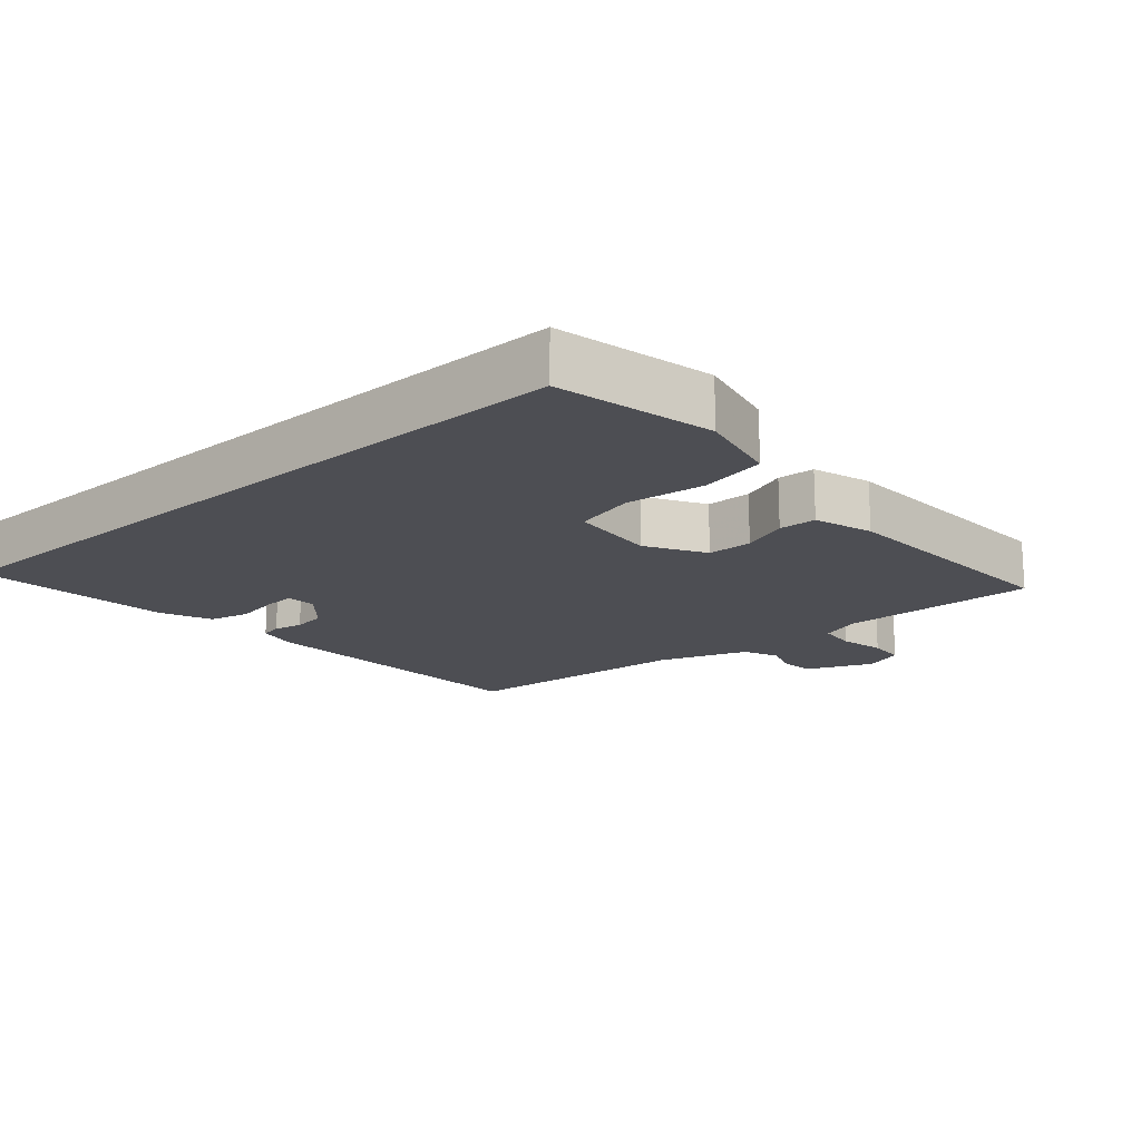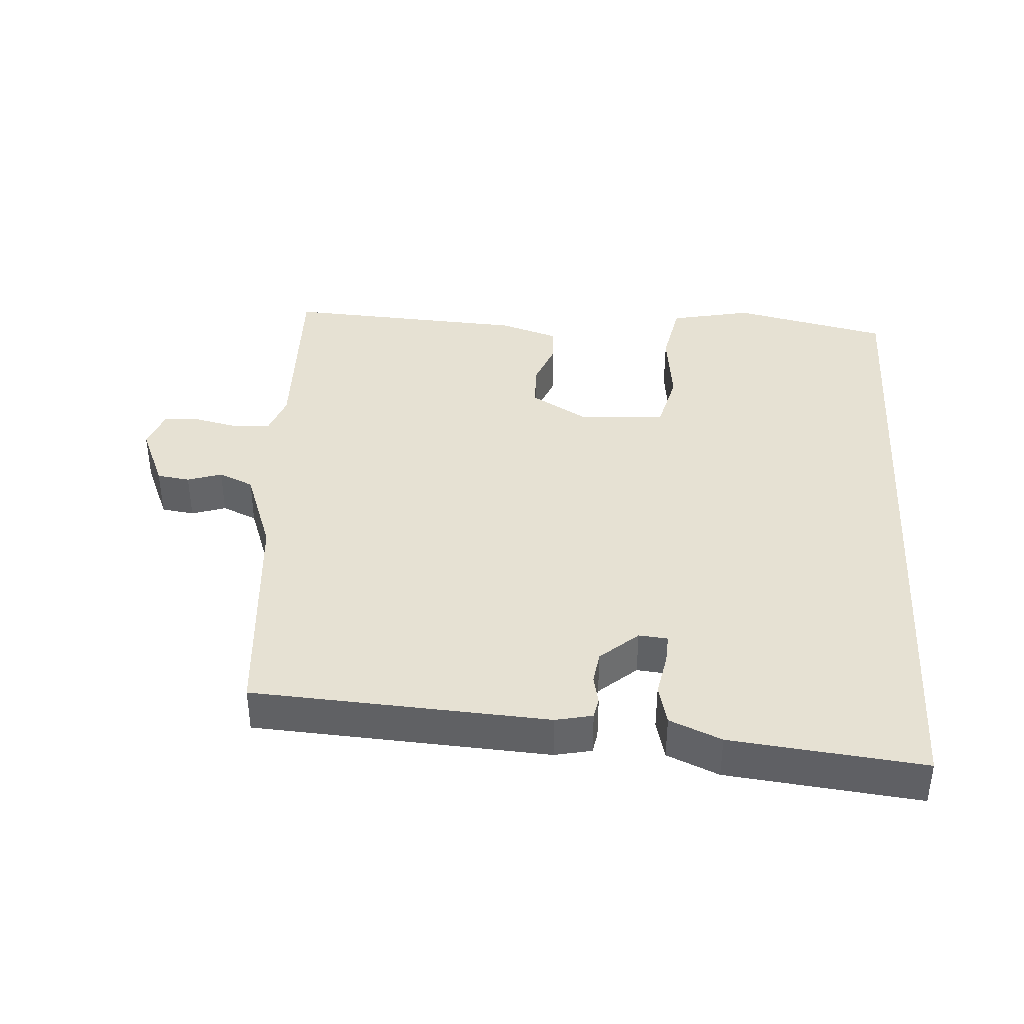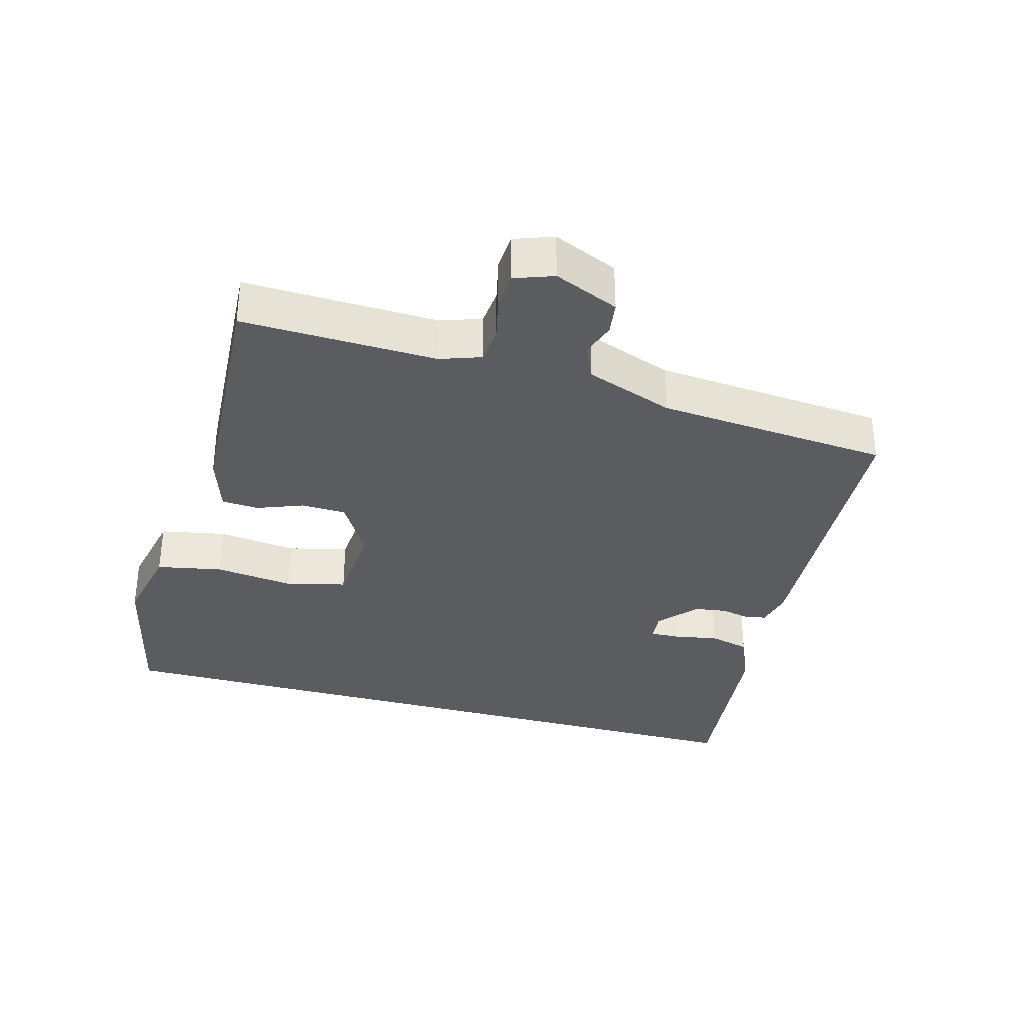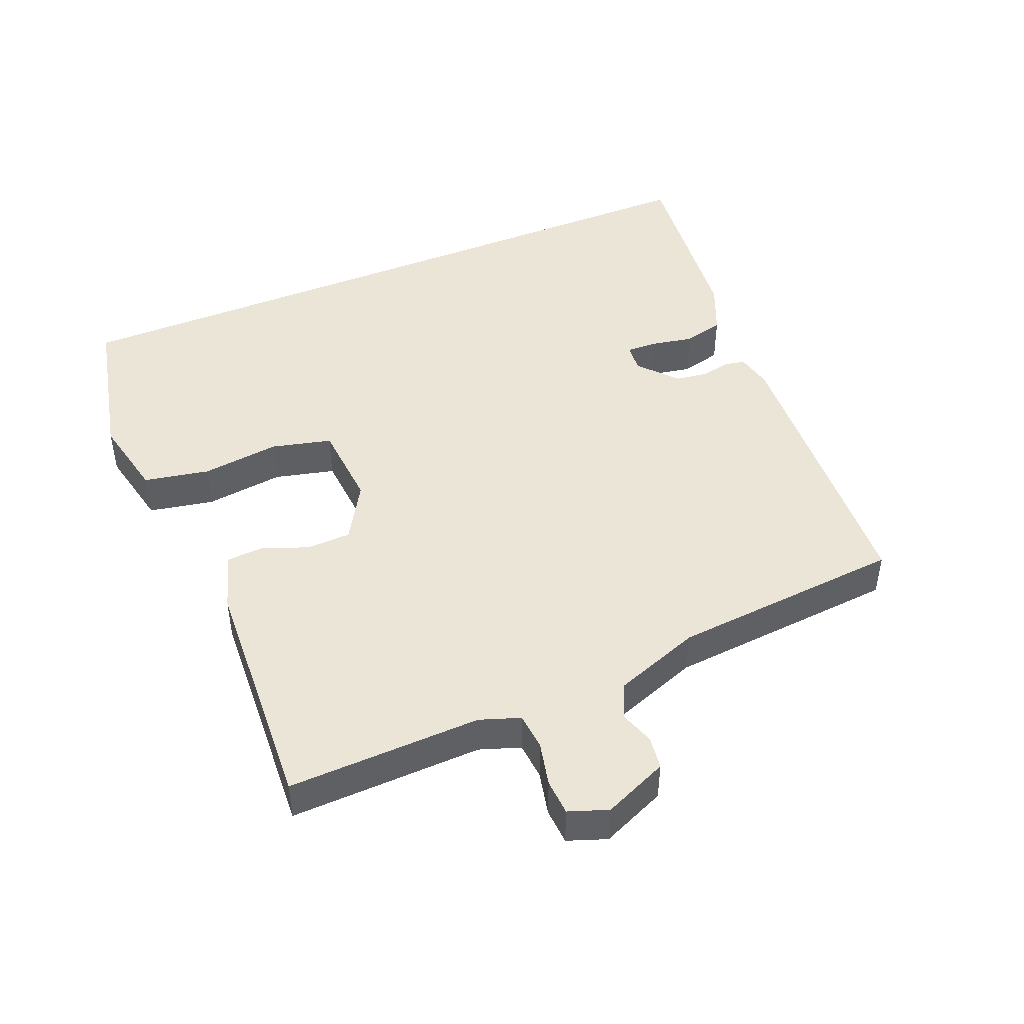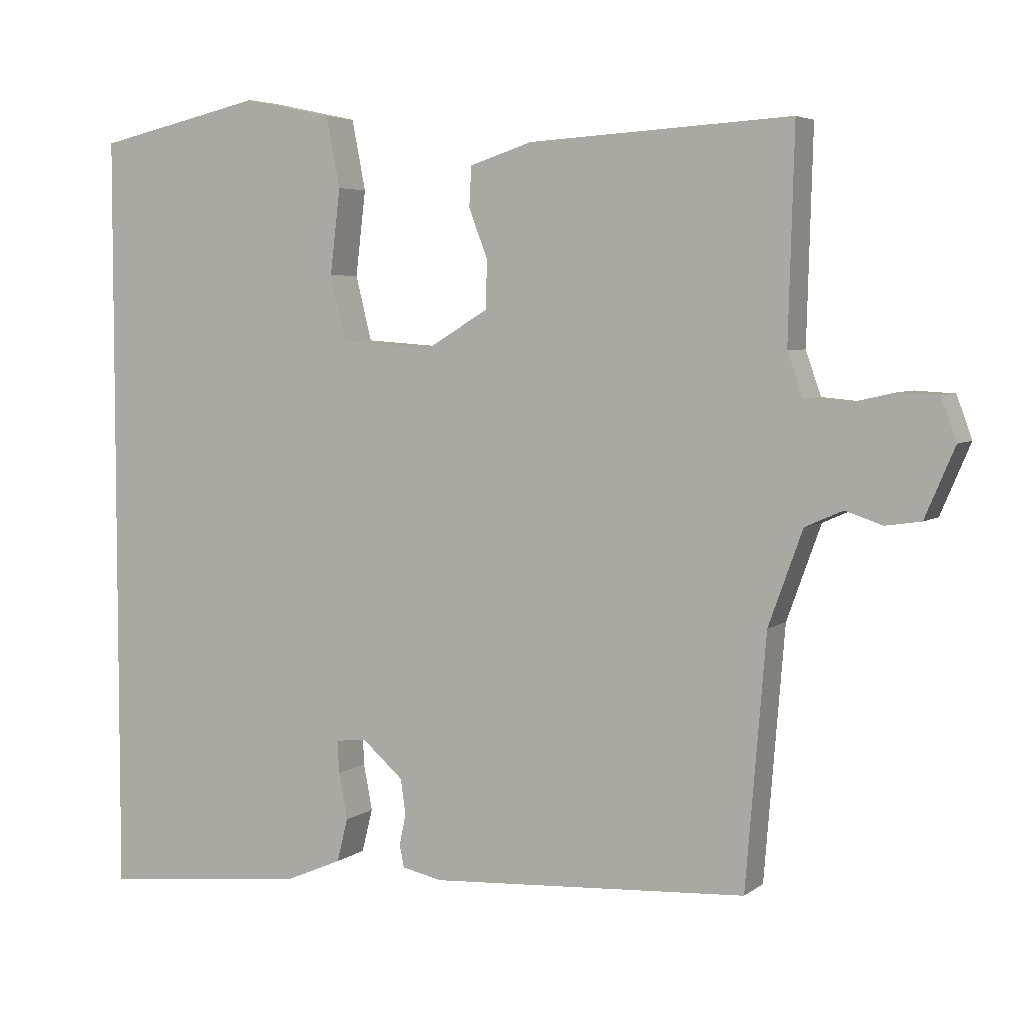
<metadata>
{"format":"obj","ext":"obj","renderer":"f3d","projection":"perspective","resolution":1024,"background":"white","views":[{"elev":-17.3,"azim":-49.0,"up":"+Y"},{"elev":38.9,"azim":-176.2,"up":"+Y"},{"elev":-33.8,"azim":74.5,"up":"+Y"},{"elev":45.8,"azim":67.4,"up":"+Y"},{"elev":4.8,"azim":26.0,"up":"+Z"}]}
</metadata>
<code>
v 0.52 0.07 0.486
v 0.512 0.07 0.198
v 0.533 0.07 0.138
v 0.588 0.07 0.133
v 0.654 0.07 0.148
v 0.708 0.07 0.145
v 0.729 0.07 0.087
v 0.688 0.07 -0.009
v 0.639 0.07 -0.016
v 0.588 0.07 0.001
v 0.536 0.07 -0.022
v 0.489 0.07 -0.152
v 0.461 0.07 -0.497
v 0.022 0.07 -0.523
v -0.033 0.07 -0.511
v -0.039 0.07 -0.48
v -0.03 0.07 -0.437
v -0.037 0.07 -0.389
v -0.093 0.07 -0.34
v -0.136 0.07 -0.344
v -0.134 0.07 -0.389
v -0.122 0.07 -0.453
v -0.137 0.07 -0.513
v -0.214 0.07 -0.546
v -0.5 0.07 -0.577
v -0.5 0.07 0.483
v -0.269 0.07 0.535
v -0.147 0.07 0.509
v -0.128 0.07 0.412
v -0.142 0.07 0.295
v -0.12 0.07 0.206
v 0.008 0.07 0.197
v 0.093 0.07 0.248
v 0.095 0.07 0.314
v 0.069 0.07 0.382
v 0.072 0.07 0.437
v 0.158 0.07 0.465
v 0.52 0 0.486
v 0.512 0 0.198
v 0.533 0 0.138
v 0.588 0 0.133
v 0.654 0 0.148
v 0.708 0 0.145
v 0.729 0 0.087
v 0.688 0 -0.009
v 0.639 0 -0.016
v 0.588 0 0.001
v 0.536 0 -0.022
v 0.489 0 -0.152
v 0.461 0 -0.497
v 0.022 0 -0.523
v -0.033 0 -0.511
v -0.039 0 -0.48
v -0.03 0 -0.437
v -0.037 0 -0.389
v -0.093 0 -0.34
v -0.136 0 -0.344
v -0.134 0 -0.389
v -0.122 0 -0.453
v -0.137 0 -0.513
v -0.214 0 -0.546
v -0.5 0 -0.577
v -0.5 0 0.483
v -0.269 0 0.535
v -0.147 0 0.509
v -0.128 0 0.412
v -0.142 0 0.295
v -0.12 0 0.206
v 0.008 0 0.197
v 0.093 0 0.248
v 0.095 0 0.314
v 0.069 0 0.382
v 0.072 0 0.437
v 0.158 0 0.465
f 34 35 36 37
f 33 34 37 1
f 32 33 1 2
f 27 28 29 30
f 27 30 31
f 26 27 31
f 25 26 31
f 24 25 31 32
f 21 22 23 24
f 20 21 24
f 14 15 16 17
f 12 13 14 17
f 11 12 17 18
f 7 8 9 10
f 7 10 11
f 4 5 6 7
f 3 4 7 11
f 20 24 32
f 19 20 32 2
f 11 18 19
f 2 3 11 19
f 74 73 72 71
f 38 74 71 70
f 39 38 70 69
f 67 66 65 64
f 68 67 64
f 68 64 63
f 68 63 62
f 69 68 62 61
f 61 60 59 58
f 61 58 57
f 54 53 52 51
f 54 51 50 49
f 55 54 49 48
f 47 46 45 44
f 48 47 44
f 44 43 42 41
f 48 44 41 40
f 69 61 57
f 39 69 57 56
f 56 55 48
f 56 48 40 39
f 1 38 39 2
f 2 39 40 3
f 3 40 41 4
f 4 41 42 5
f 5 42 43 6
f 6 43 44 7
f 7 44 45 8
f 8 45 46 9
f 9 46 47 10
f 10 47 48 11
f 11 48 49 12
f 12 49 50 13
f 13 50 51 14
f 14 51 52 15
f 15 52 53 16
f 16 53 54 17
f 17 54 55 18
f 18 55 56 19
f 19 56 57 20
f 20 57 58 21
f 21 58 59 22
f 22 59 60 23
f 23 60 61 24
f 24 61 62 25
f 25 62 63 26
f 26 63 64 27
f 27 64 65 28
f 28 65 66 29
f 29 66 67 30
f 30 67 68 31
f 31 68 69 32
f 32 69 70 33
f 33 70 71 34
f 34 71 72 35
f 35 72 73 36
f 36 73 74 37
f 37 74 38 1

</code>
